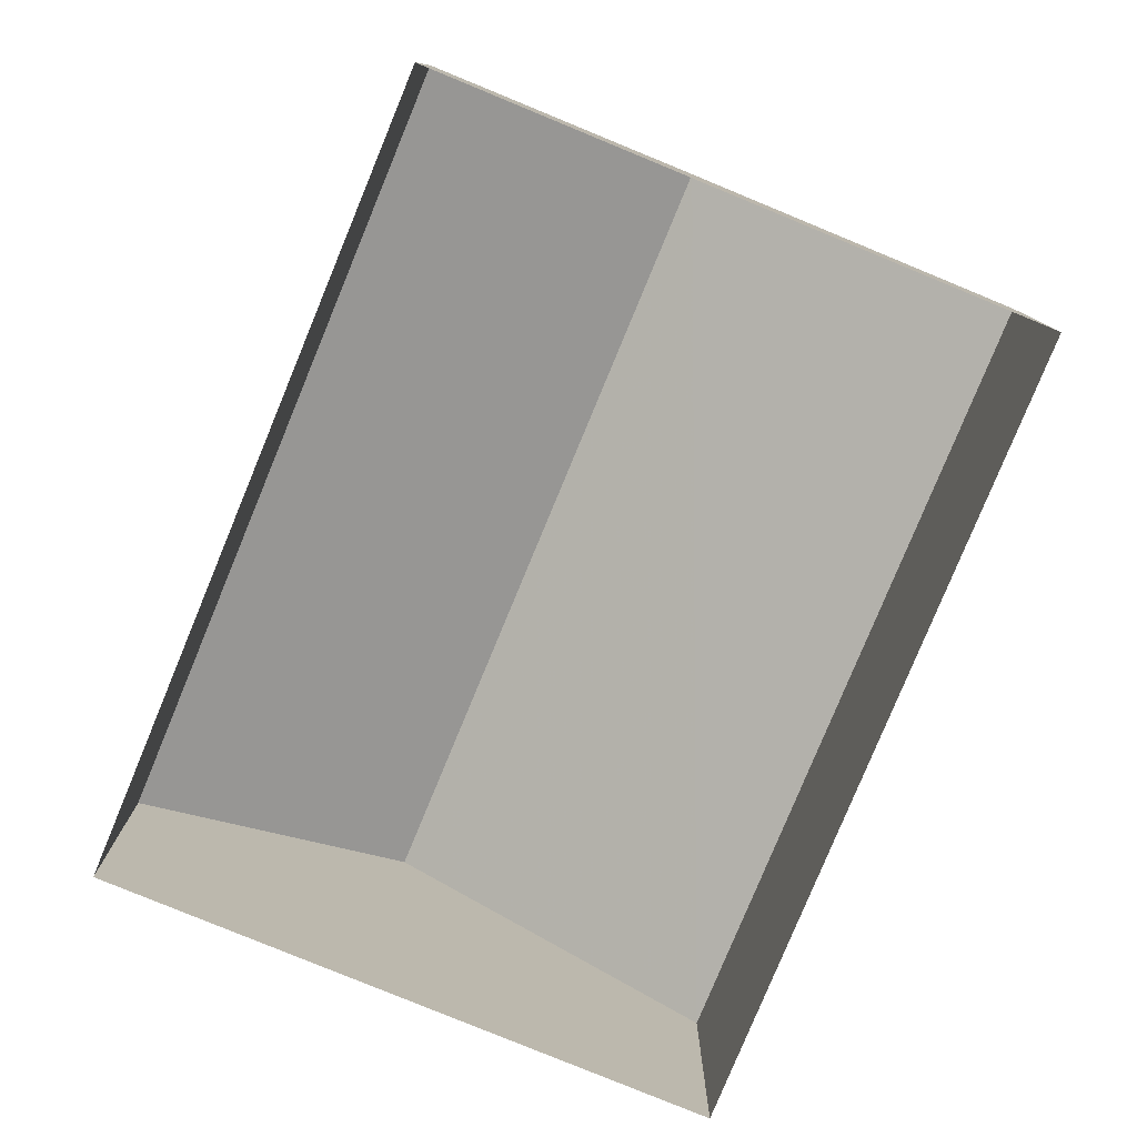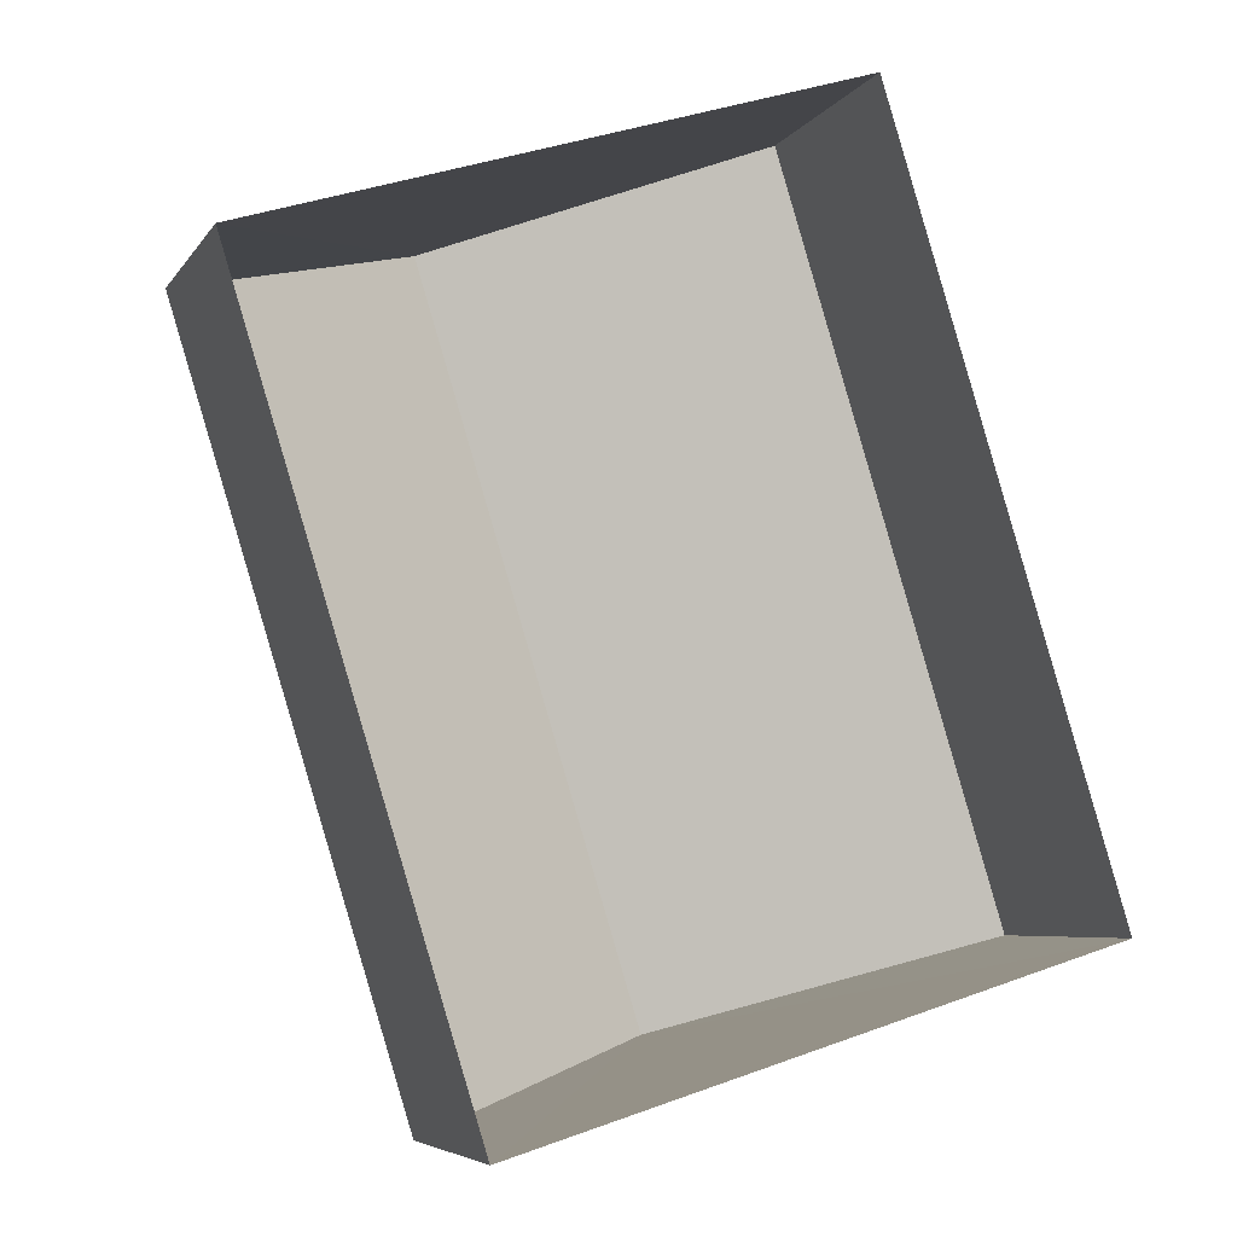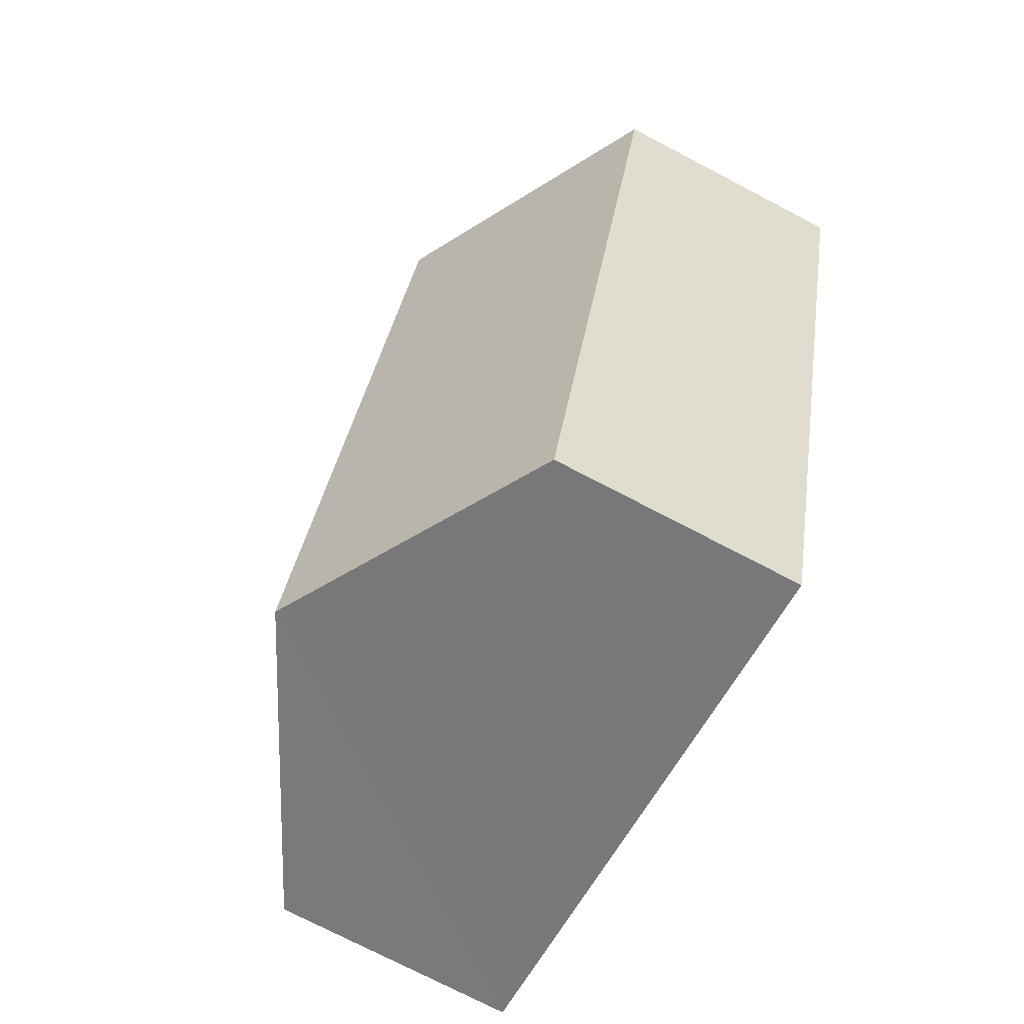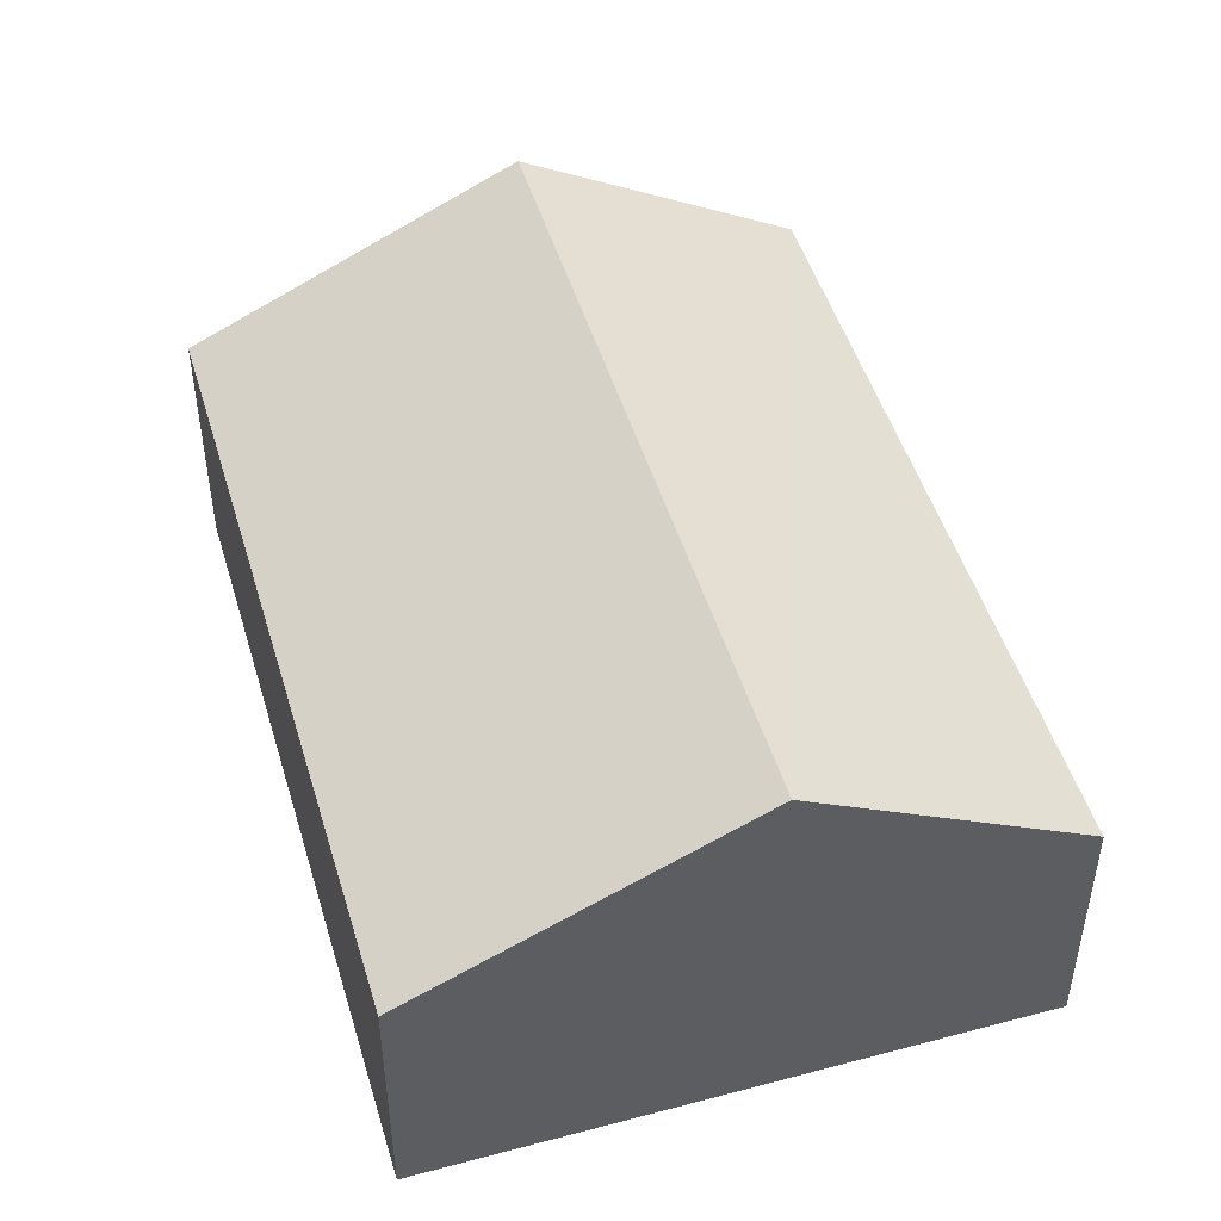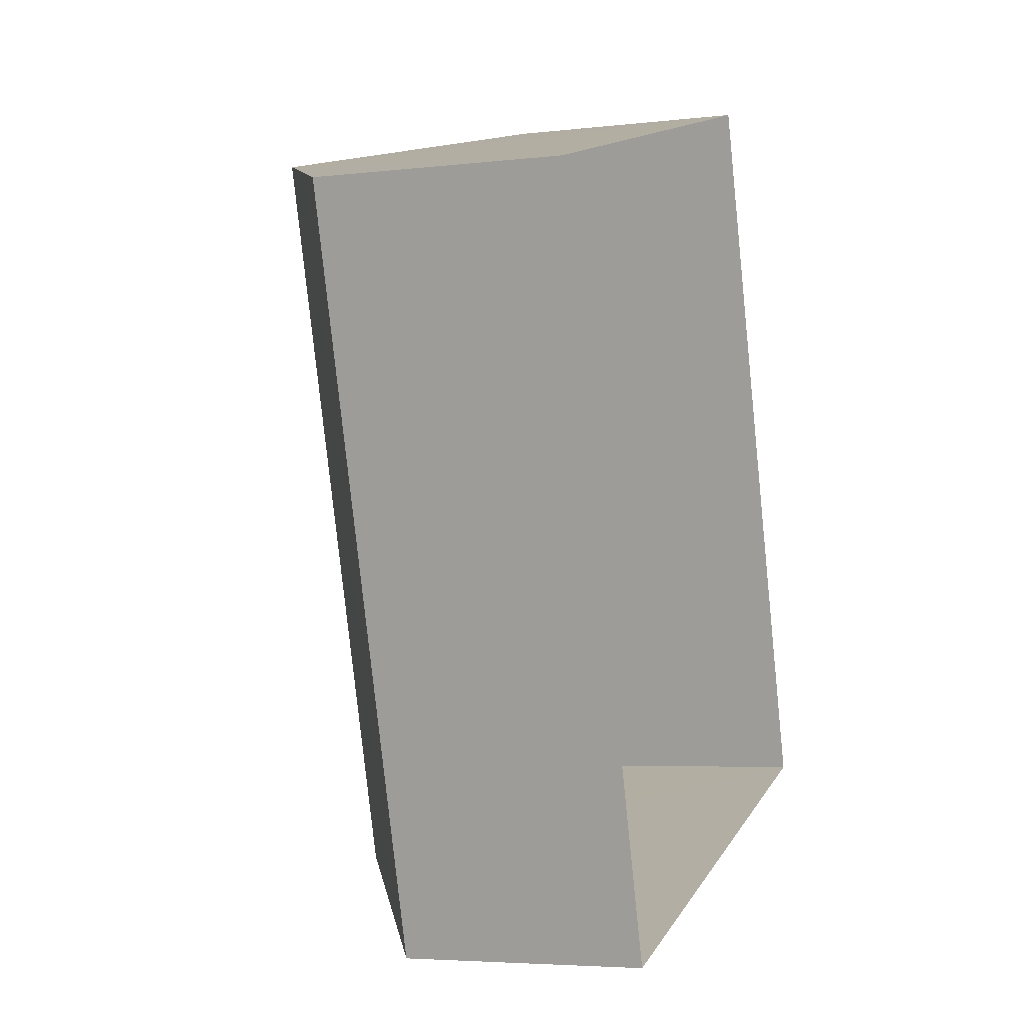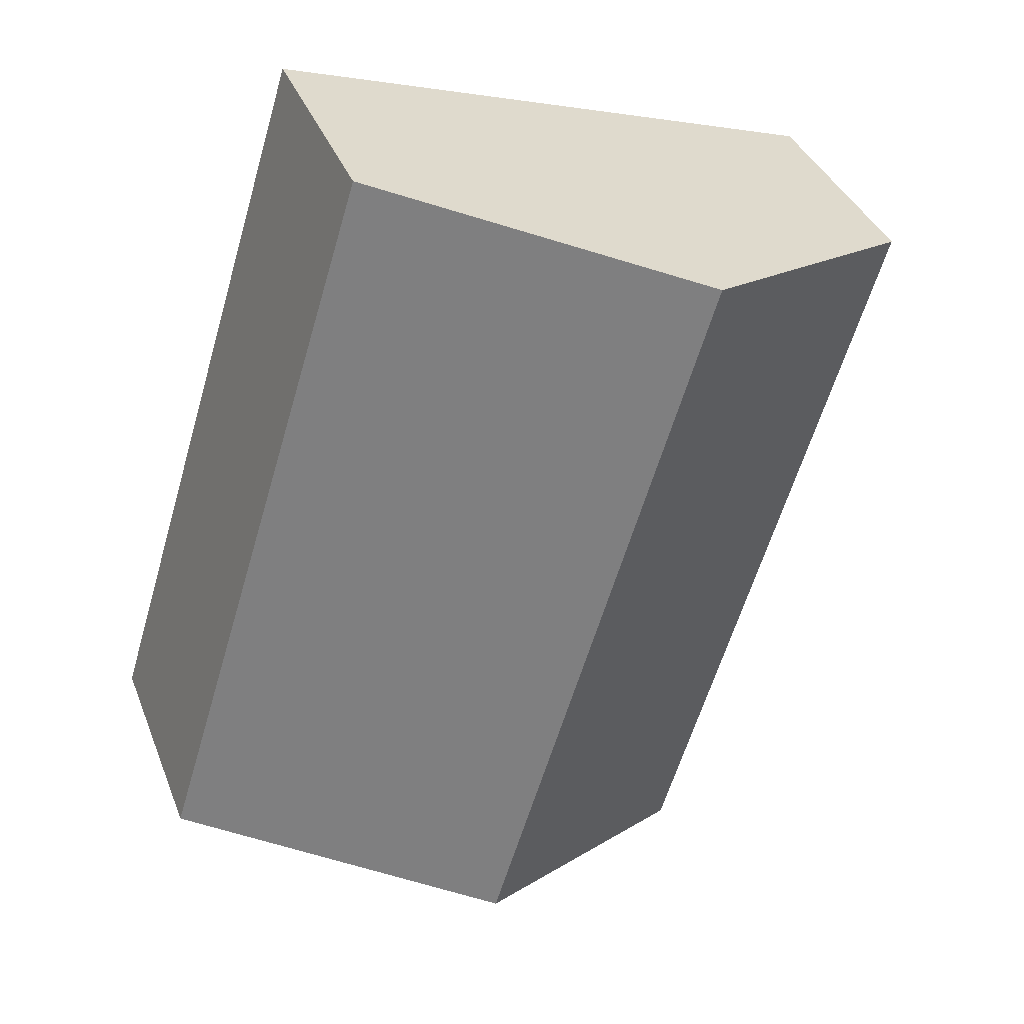
<metadata>
{"format":"obj","ext":"obj","renderer":"f3d","projection":"perspective","resolution":1024,"background":"white","views":[{"elev":-79.8,"azim":140.4,"up":"+Z"},{"elev":-5.8,"azim":161.5,"up":"+Y"},{"elev":-74.3,"azim":62.6,"up":"+Y"},{"elev":48.6,"azim":-33.6,"up":"+Z"},{"elev":-4.8,"azim":110.5,"up":"+Y"},{"elev":36.9,"azim":-19.7,"up":"+Y"}]}
</metadata>
<code>
v -2.249e+05 -1.275e+05 14.6
v -2.249e+05 -1.275e+05 14.6
v -2.249e+05 -1.275e+05 14.6
v -2.249e+05 -1.275e+05 14.6
v -2.249e+05 -1.275e+05 19.22
v -2.249e+05 -1.275e+05 17.47
v -2.249e+05 -1.275e+05 19.22
v -2.249e+05 -1.275e+05 17.47
v -2.249e+05 -1.275e+05 17.47
v -2.249e+05 -1.275e+05 17.47
f 1 2 3
f 1 4 2
f 5 6 7
f 5 8 6
f 7 9 5
f 7 10 9
f 9 2 5
f 2 4 5
f 4 8 5
f 6 4 1
f 6 8 4
f 10 3 2
f 9 10 2
f 6 1 7
f 1 3 7
f 3 10 7

</code>
